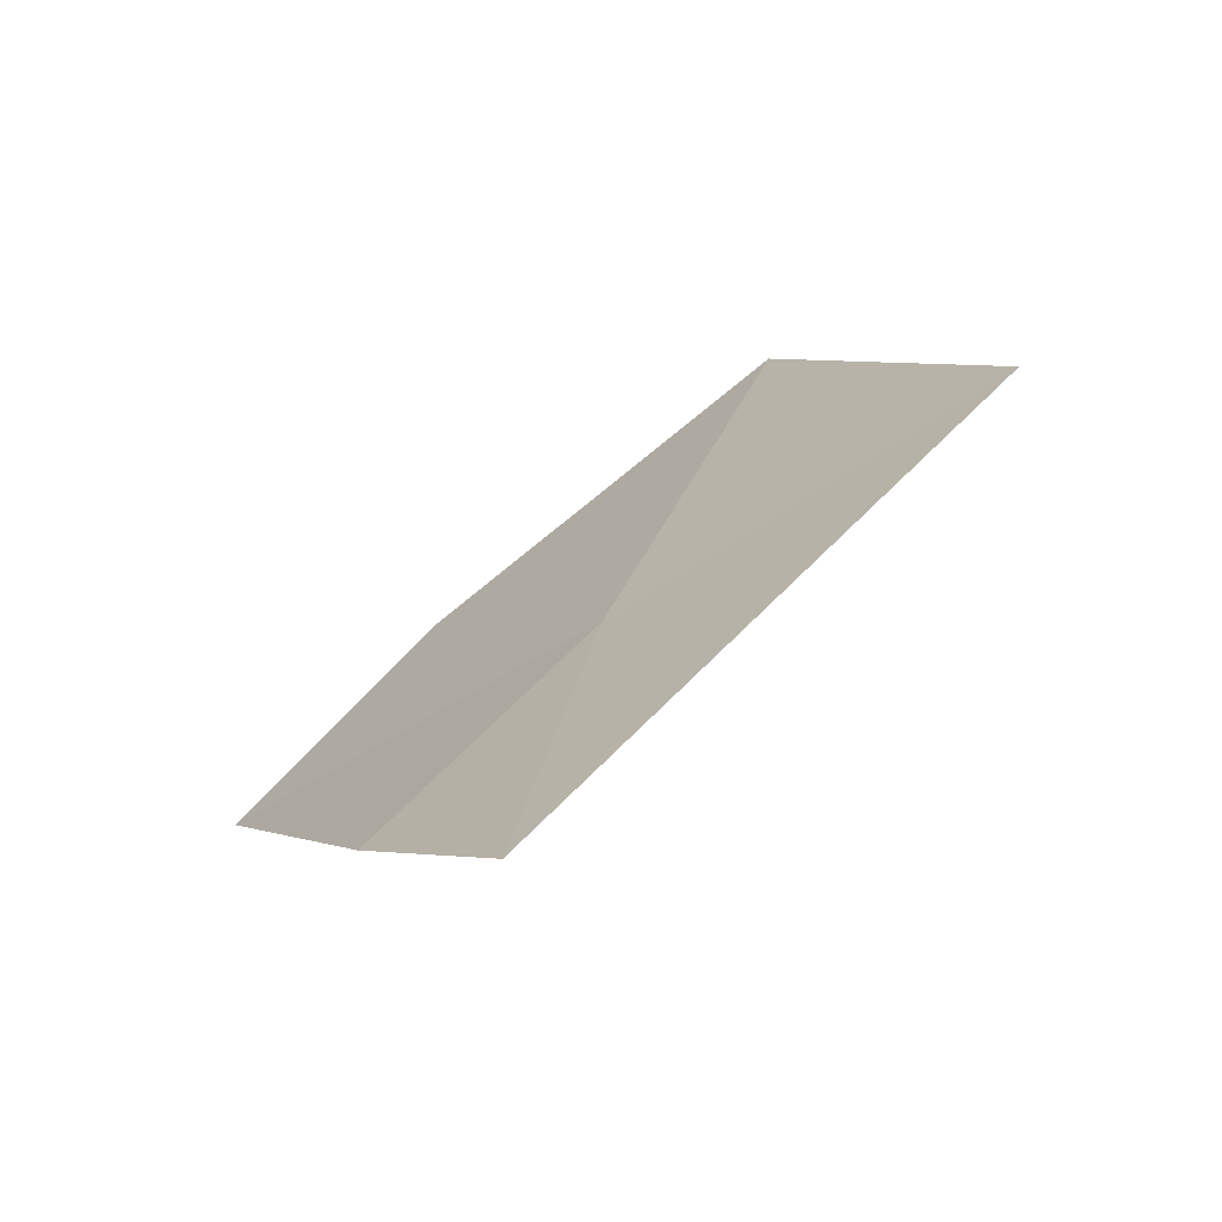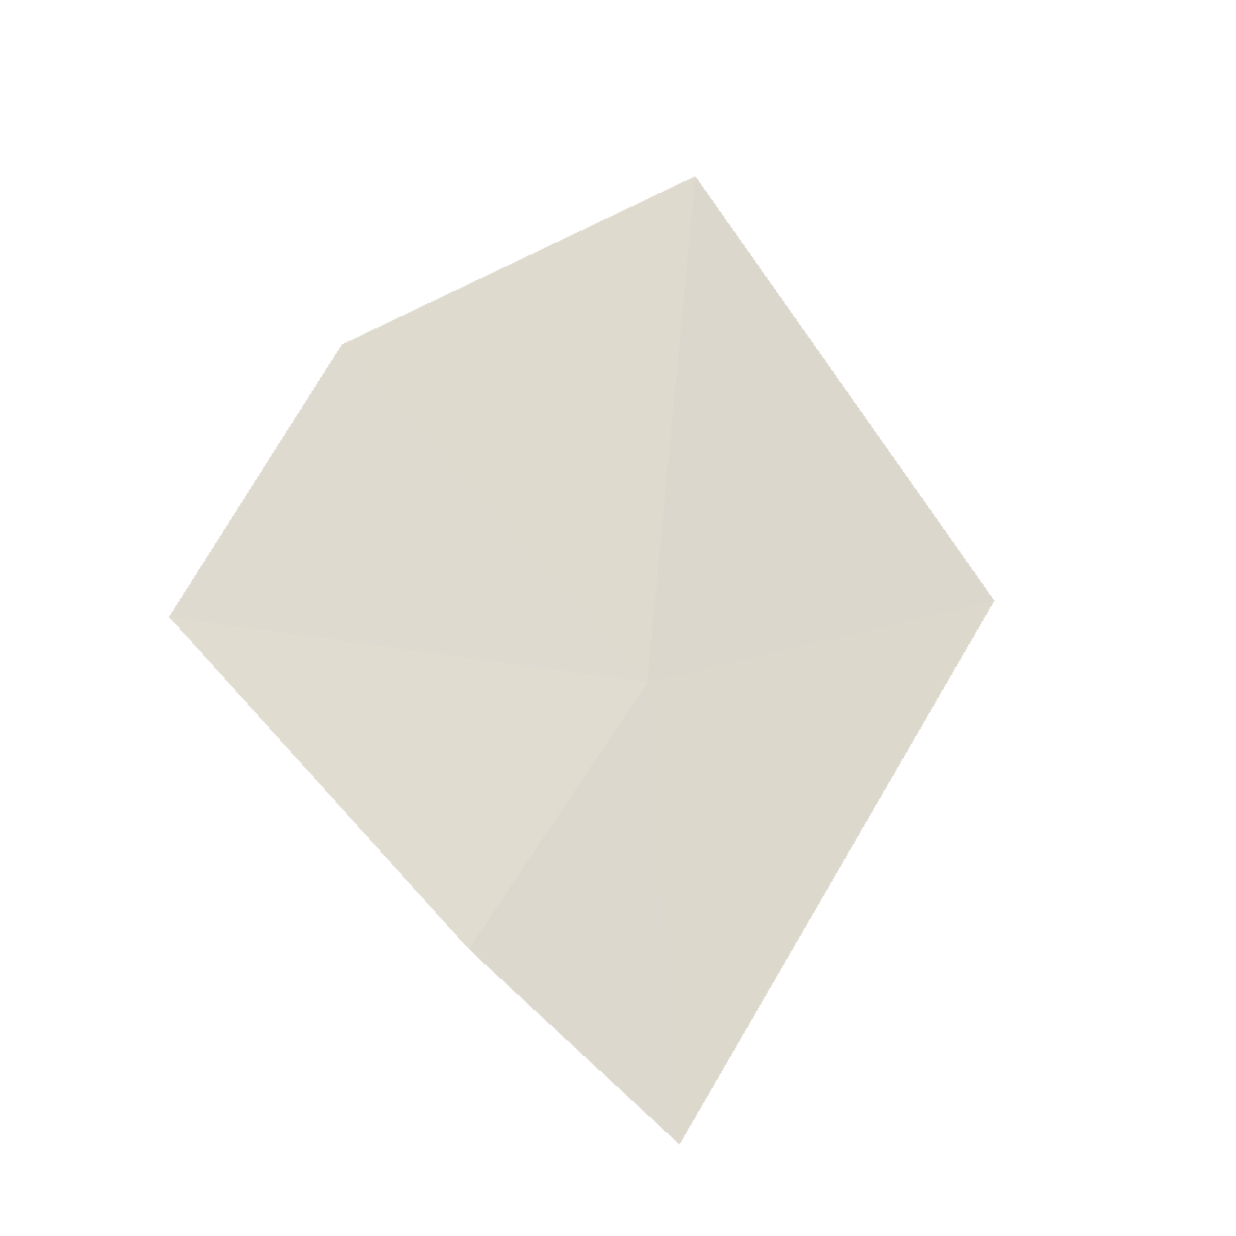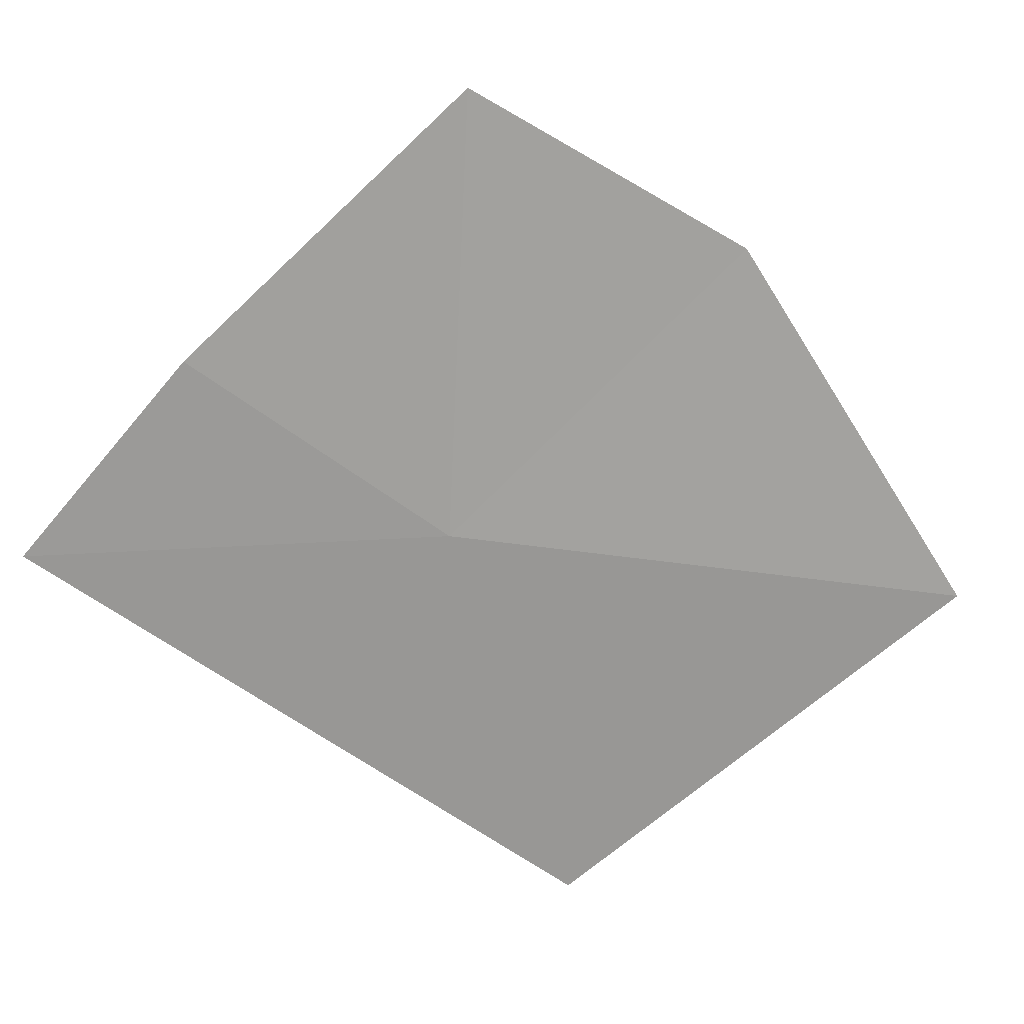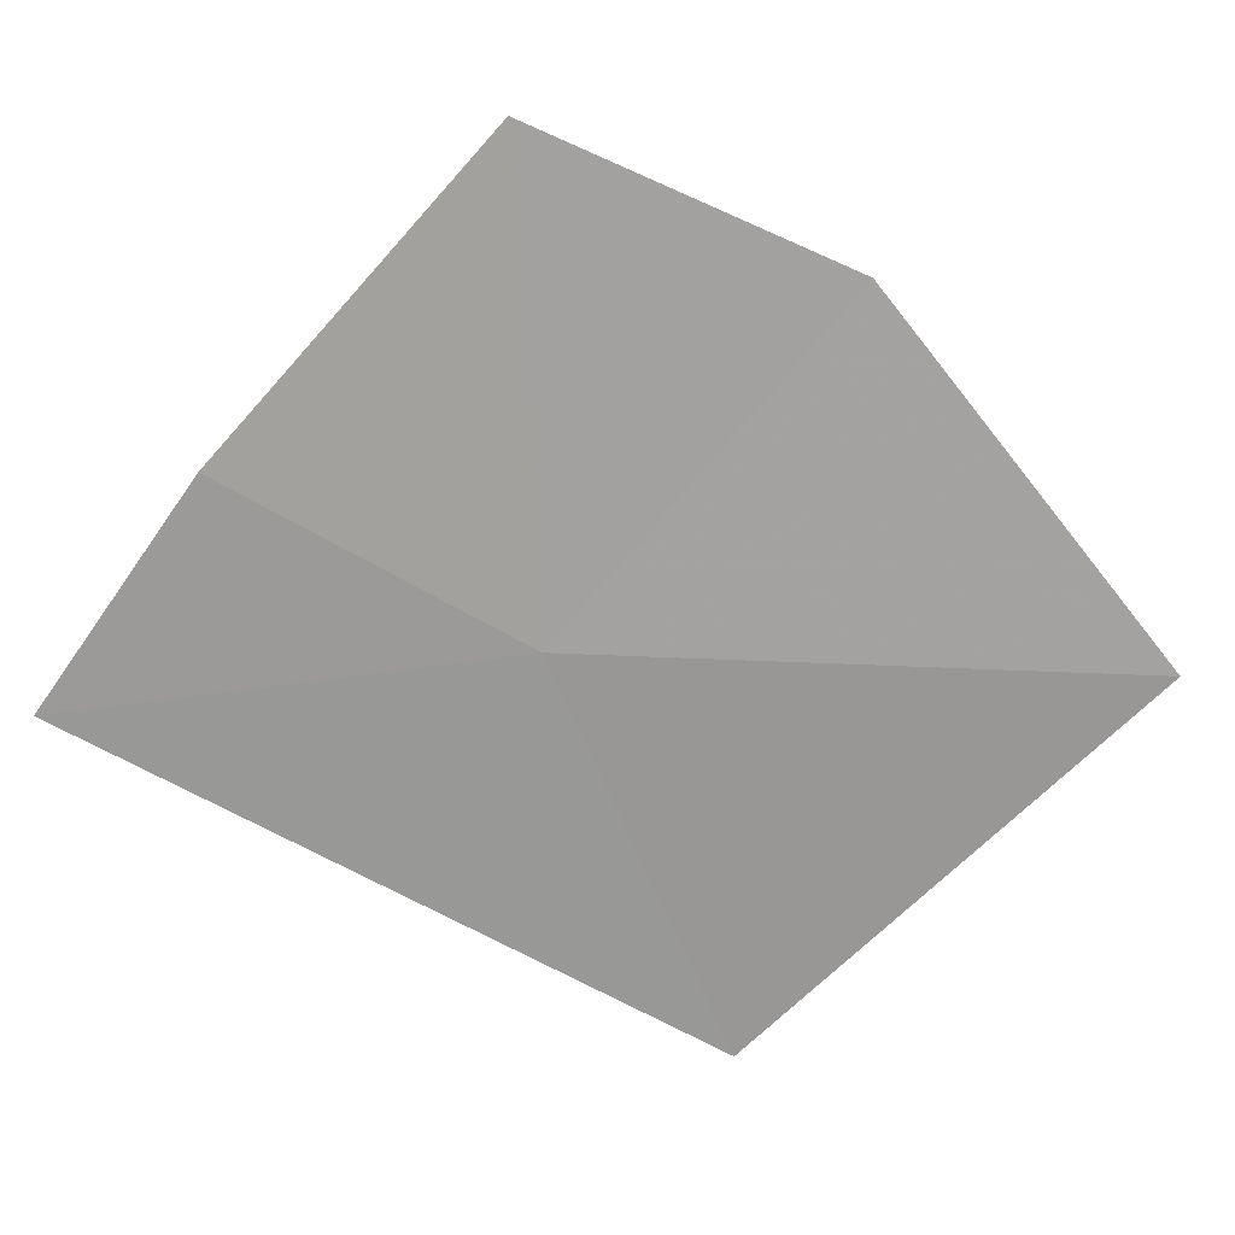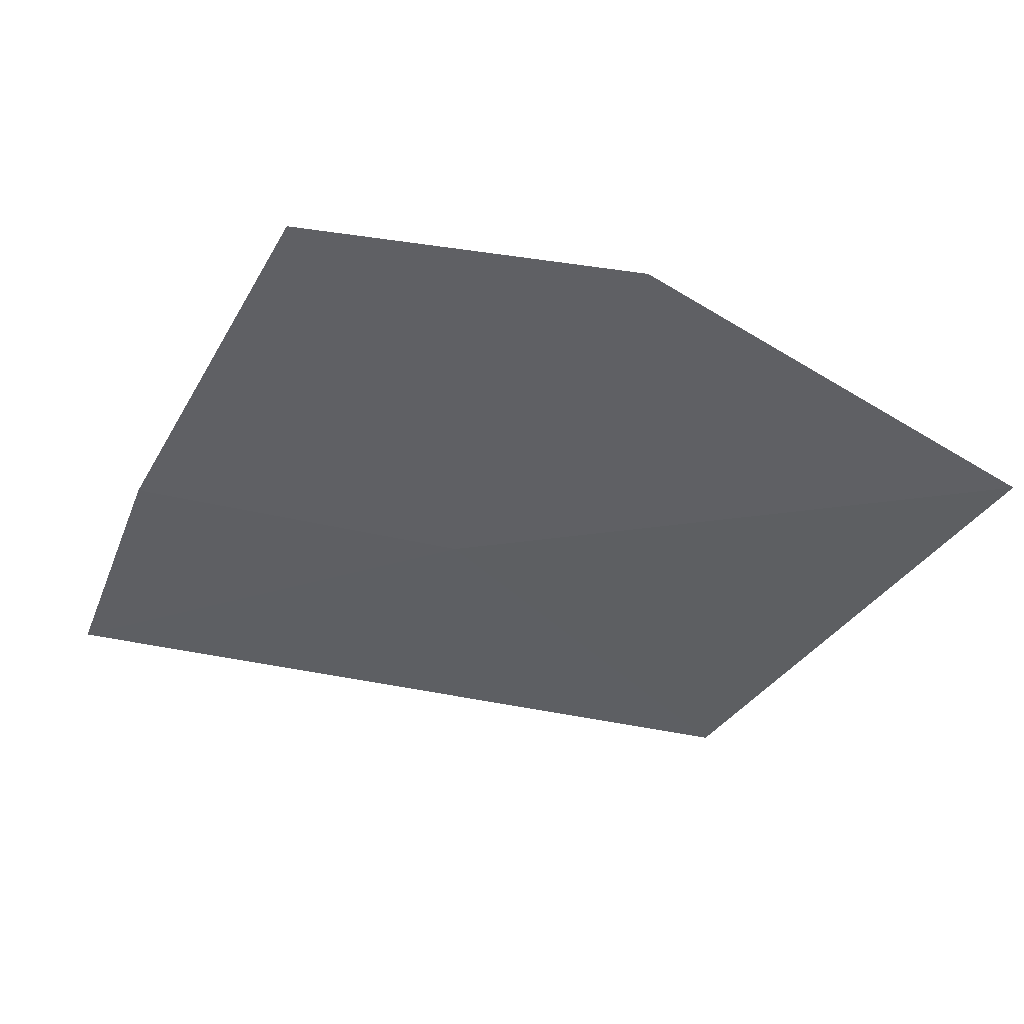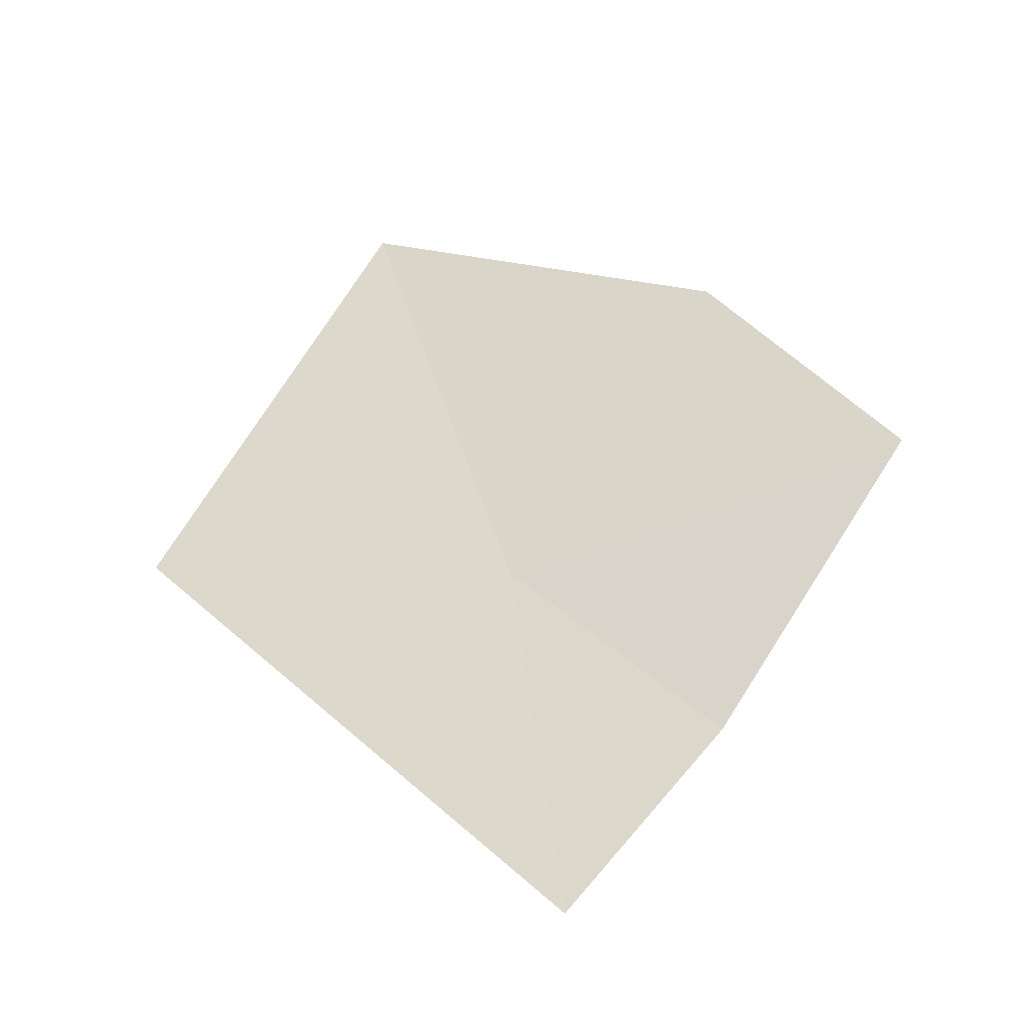
<metadata>
{"format":"obj","ext":"obj","renderer":"f3d","projection":"perspective","resolution":1024,"background":"white","views":[{"elev":-54.5,"azim":4.0,"up":"+Z"},{"elev":-8.6,"azim":-58.1,"up":"+Z"},{"elev":-40.1,"azim":-88.4,"up":"+Y"},{"elev":-38.8,"azim":-81.7,"up":"+Y"},{"elev":-9.2,"azim":-62.8,"up":"+Y"},{"elev":-50.1,"azim":168.4,"up":"+Z"}]}
</metadata>
<code>
v -6.021 -11.9 3.584
v -5.648 -11.8 4.727
v -6.426 -11.46 4.232
v -6.826 -11.39 3.651
v -5.194 -12.27 3.825
v -6.47 -11.8 3.06
v -6.171 -12.06 2.711
f 1 2 3
f 1 3 4
f 1 5 2
f 1 4 6
f 1 6 7
f 1 7 5

</code>
